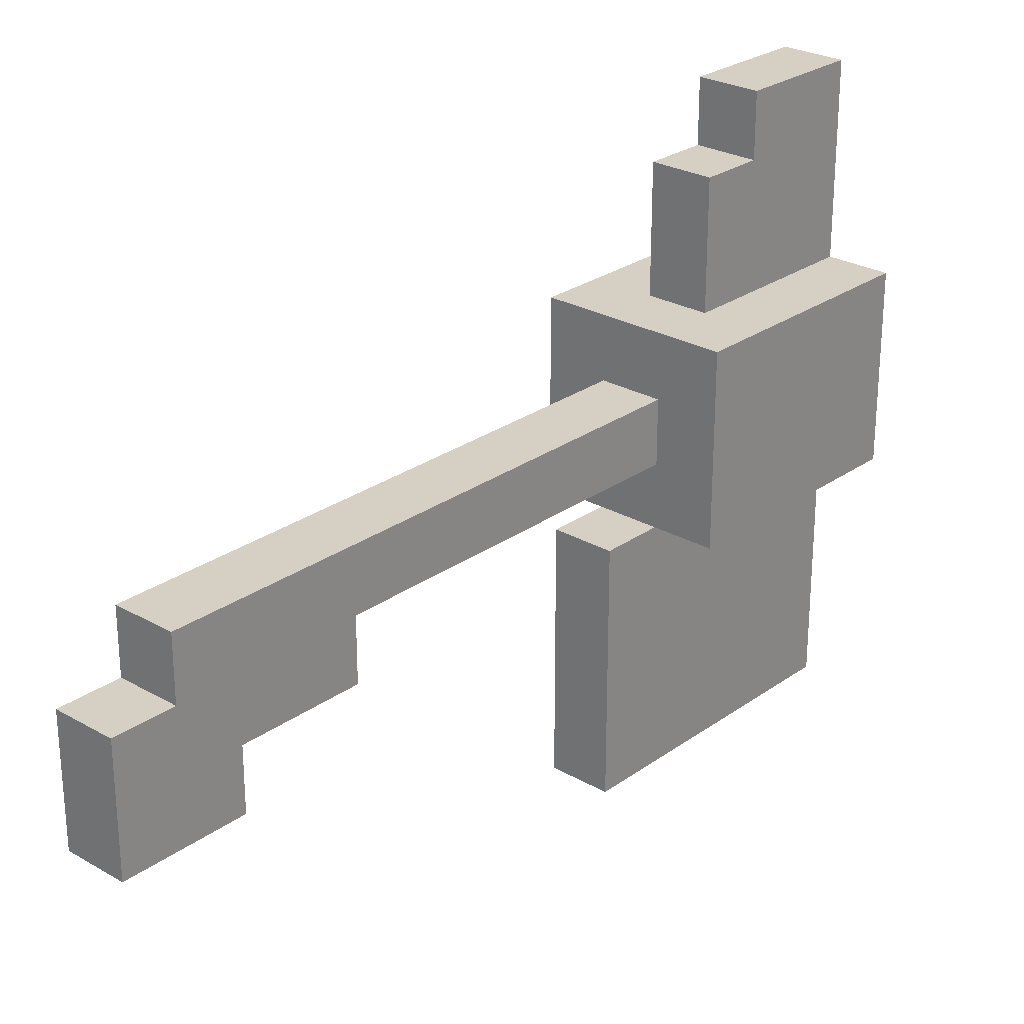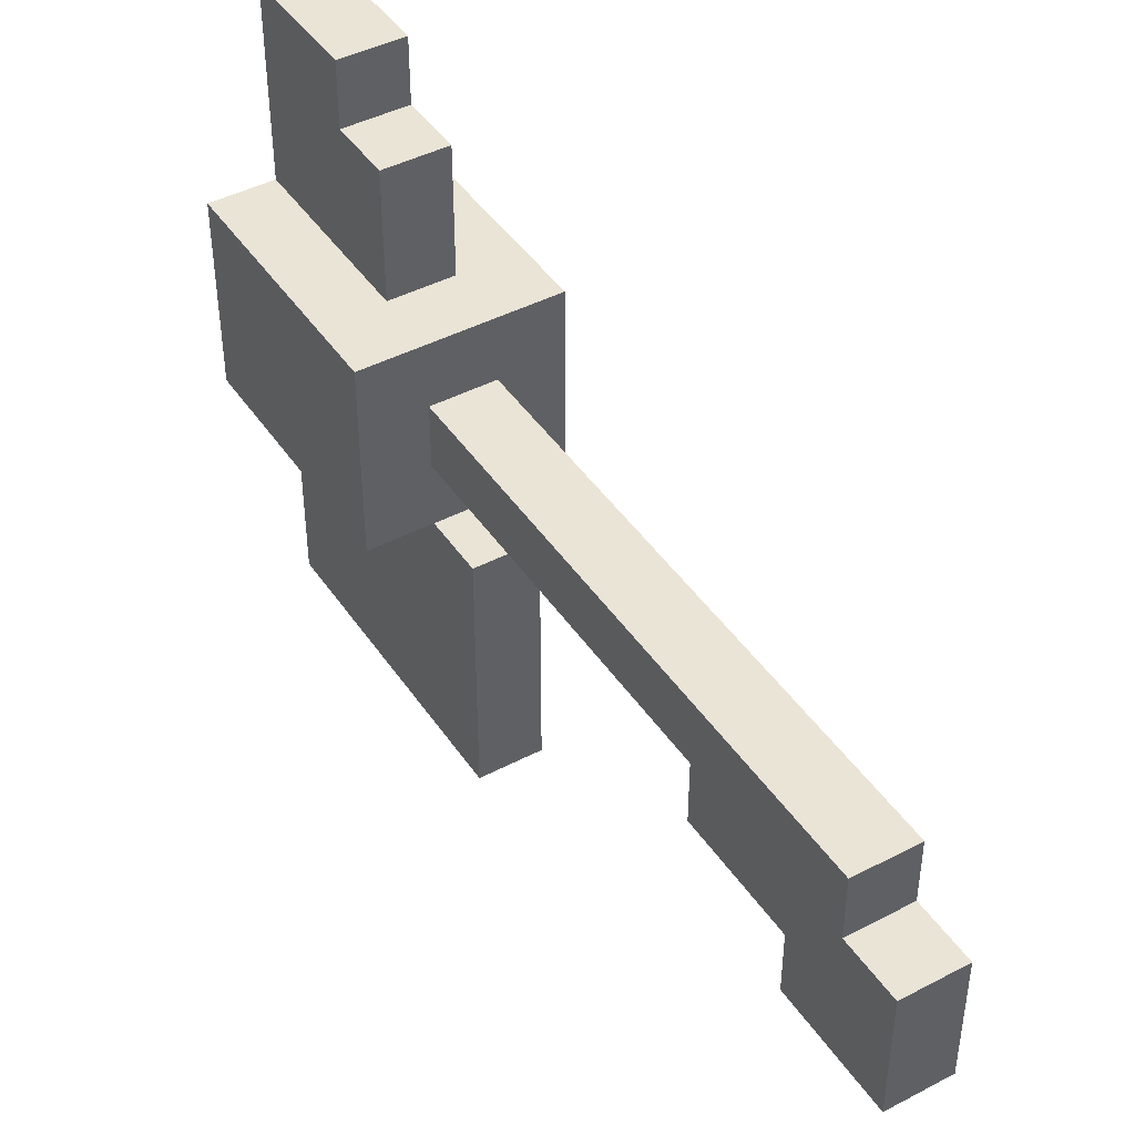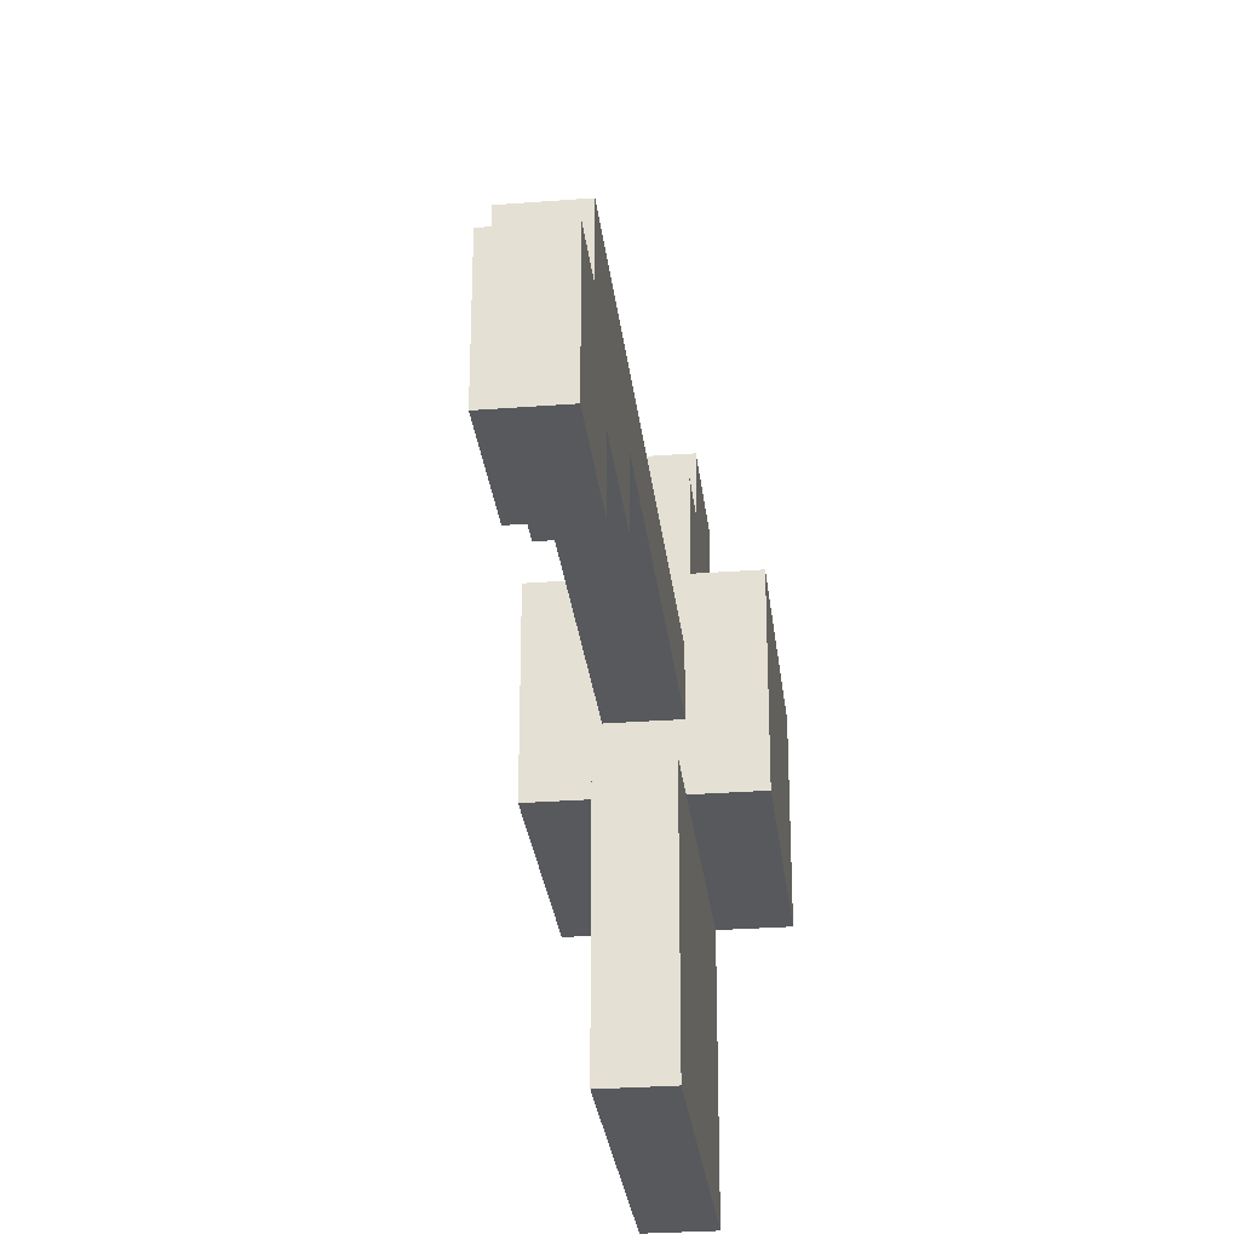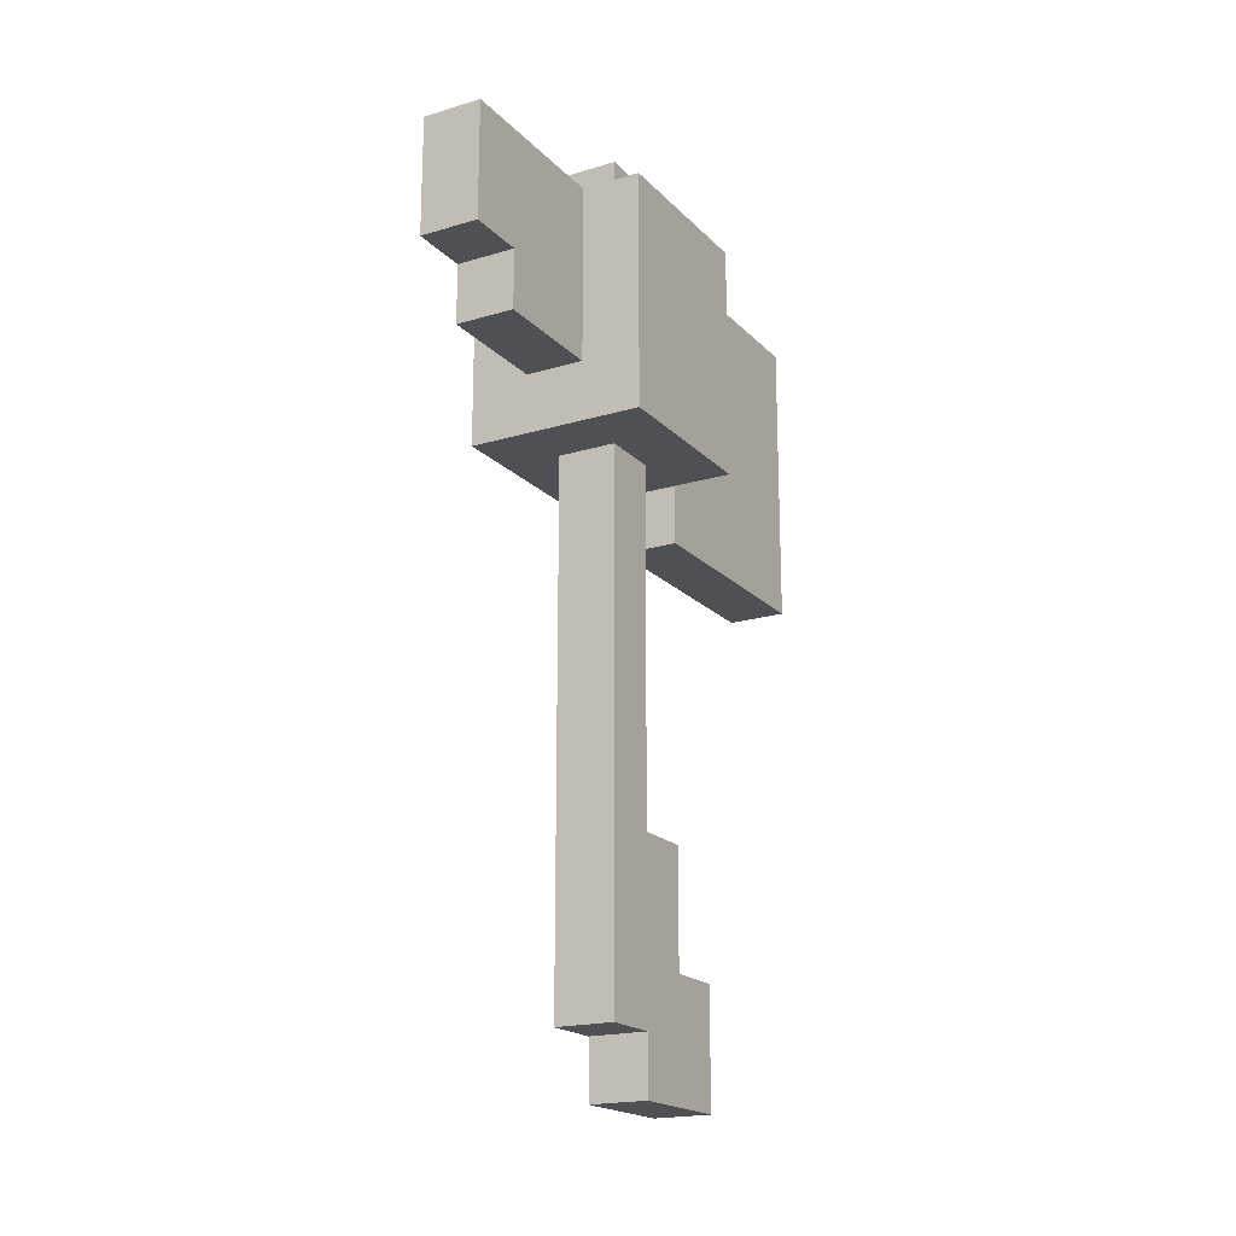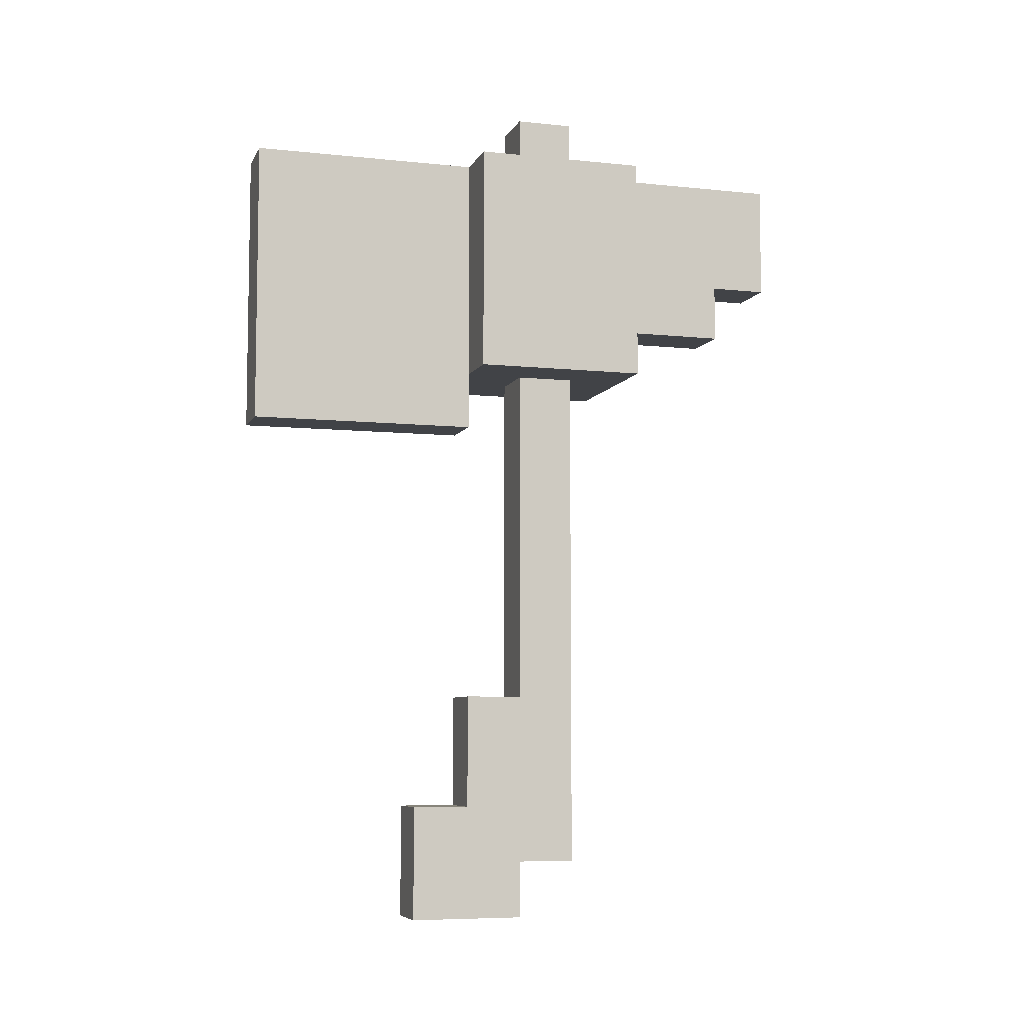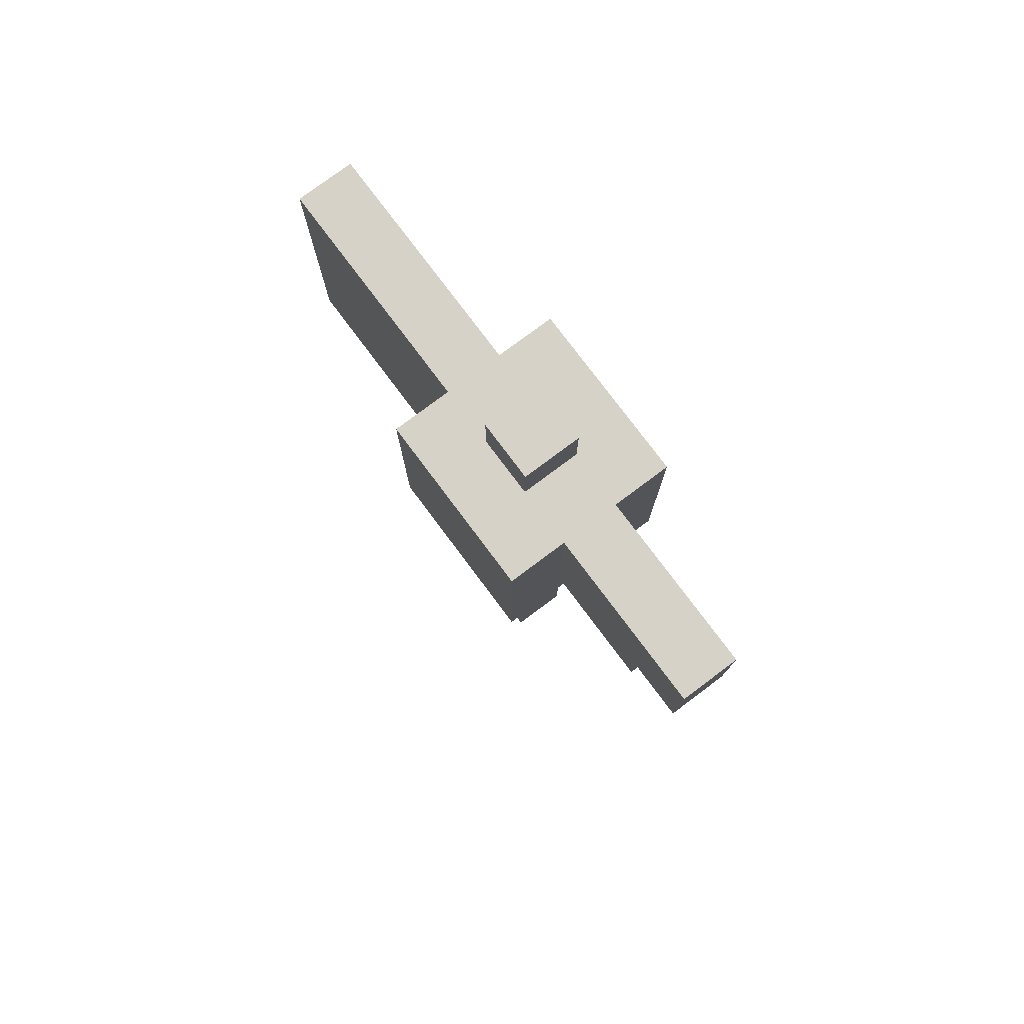
<metadata>
{"format":"obj","ext":"obj","renderer":"f3d","projection":"perspective","resolution":1024,"background":"white","views":[{"elev":26.4,"azim":42.0,"up":"+Z"},{"elev":43.9,"azim":-31.6,"up":"+Z"},{"elev":-29.2,"azim":6.5,"up":"+Z"},{"elev":-19.1,"azim":29.5,"up":"+Y"},{"elev":-7.0,"azim":-106.9,"up":"+Y"},{"elev":77.7,"azim":-36.8,"up":"+Y"}]}
</metadata>
<code>
o
v -0.2 0.4 0.2
v -0.2 0.4 -0.1
v -0.2 0.8 0.2
v -0.2 0.8 -0.1
v -0.1 -0.6 0
v -0.1 -0.6 -0.2
v -0.1 -0.5 0.1
v -0.1 -0.5 0
v -0.1 -0.4 -0.1
v -0.1 -0.4 -0.2
v -0.1 -0.2 0
v -0.1 -0.2 -0.1
v -0.1 0.3 0.1
v -0.1 0.3 0
v -0.1 0.3 -0.1
v -0.1 0.3 -0.3
v -0.1 0.3 -0.5
v -0.1 0.4 0.1
v -0.1 0.4 0
v -0.1 0.4 -0.1
v -0.1 0.4 -0.3
v -0.1 0.4 -0.4
v -0.1 0.5 0.4
v -0.1 0.5 0.2
v -0.1 0.5 -0.3
v -0.1 0.5 -0.4
v -0.1 0.6 0.5
v -0.1 0.6 0.4
v -0.1 0.6 0.3
v -0.1 0.6 0.2
v -0.1 0.6 -0.1
v -0.1 0.6 -0.2
v -0.1 0.6 -0.3
v -0.1 0.6 -0.4
v -0.1 0.7 0.3
v -0.1 0.7 0.2
v -0.1 0.7 -0.1
v -0.1 0.7 -0.2
v -0.1 0.7 -0.3
v -0.1 0.7 -0.4
v -0.1 0.8 0.5
v -0.1 0.8 0.2
v -0.1 0.8 0.1
v -0.1 0.8 0
v -0.1 0.8 -0.1
v -0.1 0.8 -0.3
v -0.1 0.8 -0.5
v -0.1 0.9 0.1
v -0.1 0.9 0
v 0 -0.6 0
v 0 -0.6 -0.2
v 0 -0.5 0.1
v 0 -0.5 0
v 0 -0.4 -0.1
v 0 -0.4 -0.2
v 0 -0.2 0
v 0 -0.2 -0.1
v 0 0.3 0.1
v 0 0.3 0
v 0 0.3 -0.1
v 0 0.3 -0.3
v 0 0.3 -0.5
v 0 0.4 0.1
v 0 0.4 0
v 0 0.4 -0.1
v 0 0.4 -0.3
v 0 0.4 -0.4
v 0 0.5 0.4
v 0 0.5 0.2
v 0 0.5 -0.3
v 0 0.5 -0.4
v 0 0.6 0.5
v 0 0.6 0.4
v 0 0.6 0.3
v 0 0.6 0.2
v 0 0.6 -0.1
v 0 0.6 -0.2
v 0 0.6 -0.3
v 0 0.6 -0.4
v 0 0.7 0.3
v 0 0.7 0.2
v 0 0.7 -0.1
v 0 0.7 -0.2
v 0 0.7 -0.3
v 0 0.7 -0.4
v 0 0.8 0.5
v 0 0.8 0.2
v 0 0.8 0.1
v 0 0.8 0
v 0 0.8 -0.1
v 0 0.8 -0.3
v 0 0.8 -0.5
v 0 0.9 0.1
v 0 0.9 0
v 0.1 0.4 0.2
v 0.1 0.4 -0.1
v 0.1 0.8 0.2
v 0.1 0.8 -0.1
v -0.1 0.6 0.5
v -0.1 0.8 0.5
v 0 0.6 0.5
v 0 0.8 0.5
v -0.1 0.5 0.4
v -0.1 0.6 0.4
v 0 0.5 0.4
v 0 0.6 0.4
v -0.2 0.4 0.2
v -0.2 0.8 0.2
v -0.1 0.5 0.2
v -0.1 0.6 0.2
v -0.1 0.7 0.2
v -0.1 0.8 0.2
v 0 0.5 0.2
v 0 0.6 0.2
v 0 0.7 0.2
v 0 0.8 0.2
v 0.1 0.4 0.2
v 0.1 0.8 0.2
v -0.1 -0.5 0.1
v -0.1 0.3 0.1
v -0.1 0.4 0.1
v -0.1 0.8 0.1
v -0.1 0.9 0.1
v 0 -0.5 0.1
v 0 0.3 0.1
v 0 0.4 0.1
v 0 0.8 0.1
v 0 0.9 0.1
v -0.1 -0.6 0
v -0.1 -0.5 0
v 0 -0.6 0
v 0 -0.5 0
v -0.1 0.3 -0.1
v -0.1 0.4 -0.1
v 0 0.3 -0.1
v 0 0.4 -0.1
v -0.1 -0.2 0
v -0.1 0.3 0
v -0.1 0.4 0
v -0.1 0.8 0
v -0.1 0.9 0
v 0 -0.2 0
v 0 0.3 0
v 0 0.4 0
v 0 0.8 0
v 0 0.9 0
v -0.2 0.4 -0.1
v -0.2 0.8 -0.1
v -0.1 -0.4 -0.1
v -0.1 -0.2 -0.1
v -0.1 0.4 -0.1
v -0.1 0.6 -0.1
v -0.1 0.7 -0.1
v -0.1 0.8 -0.1
v 0 -0.4 -0.1
v 0 -0.2 -0.1
v 0 0.4 -0.1
v 0 0.6 -0.1
v 0 0.7 -0.1
v 0 0.8 -0.1
v 0.1 0.4 -0.1
v 0.1 0.8 -0.1
v -0.1 -0.6 -0.2
v -0.1 -0.4 -0.2
v 0 -0.6 -0.2
v 0 -0.4 -0.2
v -0.1 0.3 -0.5
v -0.1 0.8 -0.5
v 0 0.3 -0.5
v 0 0.8 -0.5
v -0.1 -0.6 0
v 0 -0.6 0
v -0.1 -0.6 -0.2
v 0 -0.6 -0.2
v -0.1 -0.5 0.1
v 0 -0.5 0.1
v -0.1 -0.5 0
v 0 -0.5 0
v -0.1 0.3 -0.1
v 0 0.3 -0.1
v -0.1 0.3 -0.3
v 0 0.3 -0.3
v -0.1 0.3 -0.5
v 0 0.3 -0.5
v -0.2 0.4 0.2
v 0.1 0.4 0.2
v -0.1 0.4 0.1
v 0 0.4 0.1
v -0.1 0.4 0
v 0 0.4 0
v -0.2 0.4 -0.1
v -0.1 0.4 -0.1
v 0 0.4 -0.1
v 0.1 0.4 -0.1
v -0.1 0.5 0.4
v 0 0.5 0.4
v -0.1 0.5 0.2
v 0 0.5 0.2
v -0.1 0.6 0.5
v 0 0.6 0.5
v -0.1 0.6 0.4
v 0 0.6 0.4
v -0.1 -0.4 -0.1
v 0 -0.4 -0.1
v -0.1 -0.4 -0.2
v 0 -0.4 -0.2
v -0.1 -0.2 0
v 0 -0.2 0
v -0.1 -0.2 -0.1
v 0 -0.2 -0.1
v -0.1 0.8 0.5
v 0 0.8 0.5
v -0.2 0.8 0.2
v -0.1 0.8 0.2
v 0 0.8 0.2
v 0.1 0.8 0.2
v -0.1 0.8 0.1
v 0 0.8 0.1
v -0.1 0.8 0
v 0 0.8 0
v -0.2 0.8 -0.1
v -0.1 0.8 -0.1
v 0 0.8 -0.1
v 0.1 0.8 -0.1
v -0.1 0.8 -0.3
v 0 0.8 -0.3
v -0.1 0.8 -0.5
v 0 0.8 -0.5
v -0.1 0.9 0.1
v 0 0.9 0.1
v -0.1 0.9 0
v 0 0.9 0
f 3 2 1
f 4 2 3
f 8 6 5
f 9 6 8
f 9 8 7
f 10 6 9
f 11 9 7
f 12 9 11
f 13 11 7
f 14 11 13
f 18 14 13
f 19 14 18
f 20 16 15
f 21 17 16
f 21 16 20
f 22 17 21
f 25 21 20
f 25 22 21
f 26 17 22
f 26 22 25
f 28 24 23
f 29 24 28
f 30 24 29
f 31 25 20
f 32 25 31
f 33 26 25
f 33 25 32
f 34 17 26
f 34 26 33
f 35 30 29
f 35 28 27
f 35 29 28
f 36 30 35
f 37 32 31
f 38 33 32
f 38 32 37
f 38 34 33
f 39 34 38
f 40 17 34
f 40 34 39
f 41 36 35
f 41 35 27
f 42 36 41
f 45 39 38
f 45 38 37
f 46 40 39
f 46 39 45
f 47 17 40
f 47 40 46
f 48 44 43
f 49 44 48
f 50 51 53
f 53 51 54
f 52 53 54
f 54 51 55
f 52 54 56
f 56 54 57
f 52 56 58
f 58 56 59
f 58 59 63
f 63 59 64
f 60 61 65
f 61 62 66
f 65 61 66
f 66 62 67
f 65 66 70
f 66 67 70
f 67 62 71
f 70 67 71
f 68 69 73
f 73 69 74
f 74 69 75
f 65 70 76
f 76 70 77
f 70 71 78
f 77 70 78
f 71 62 79
f 78 71 79
f 74 75 80
f 72 73 80
f 73 74 80
f 80 75 81
f 76 77 82
f 77 78 83
f 82 77 83
f 78 79 83
f 83 79 84
f 79 62 85
f 84 79 85
f 80 81 86
f 72 80 86
f 86 81 87
f 83 84 90
f 82 83 90
f 84 85 91
f 90 84 91
f 85 62 92
f 91 85 92
f 88 89 93
f 93 89 94
f 95 96 97
f 97 96 98
f 101 100 99
f 102 100 101
f 105 104 103
f 106 104 105
f 109 108 107
f 110 108 109
f 111 108 110
f 112 108 111
f 113 109 107
f 117 113 107
f 117 116 115
f 117 115 114
f 117 114 113
f 118 116 117
f 124 120 119
f 125 121 120
f 125 120 124
f 126 121 125
f 127 123 122
f 128 123 127
f 131 130 129
f 132 130 131
f 135 134 133
f 136 134 135
f 137 138 142
f 138 139 143
f 142 138 143
f 143 139 144
f 140 141 145
f 145 141 146
f 147 148 151
f 151 148 152
f 152 148 153
f 153 148 154
f 149 150 155
f 155 150 156
f 159 160 161
f 158 159 161
f 157 158 161
f 161 160 162
f 163 164 165
f 165 164 166
f 167 168 169
f 169 168 170
f 173 172 171
f 174 172 173
f 177 176 175
f 178 176 177
f 181 180 179
f 182 180 181
f 183 182 181
f 184 182 183
f 187 186 185
f 188 186 187
f 189 187 185
f 190 186 188
f 191 189 185
f 191 190 189
f 192 190 191
f 193 186 190
f 193 190 192
f 194 186 193
f 197 196 195
f 198 196 197
f 201 200 199
f 202 200 201
f 203 204 205
f 205 204 206
f 207 208 209
f 209 208 210
f 211 212 214
f 214 212 215
f 213 214 217
f 215 216 217
f 214 215 217
f 217 216 218
f 213 217 219
f 218 216 220
f 213 219 221
f 219 220 221
f 221 220 222
f 220 216 223
f 222 220 223
f 223 216 224
f 222 223 225
f 225 223 226
f 225 226 227
f 227 226 228
f 229 230 231
f 231 230 232

</code>
